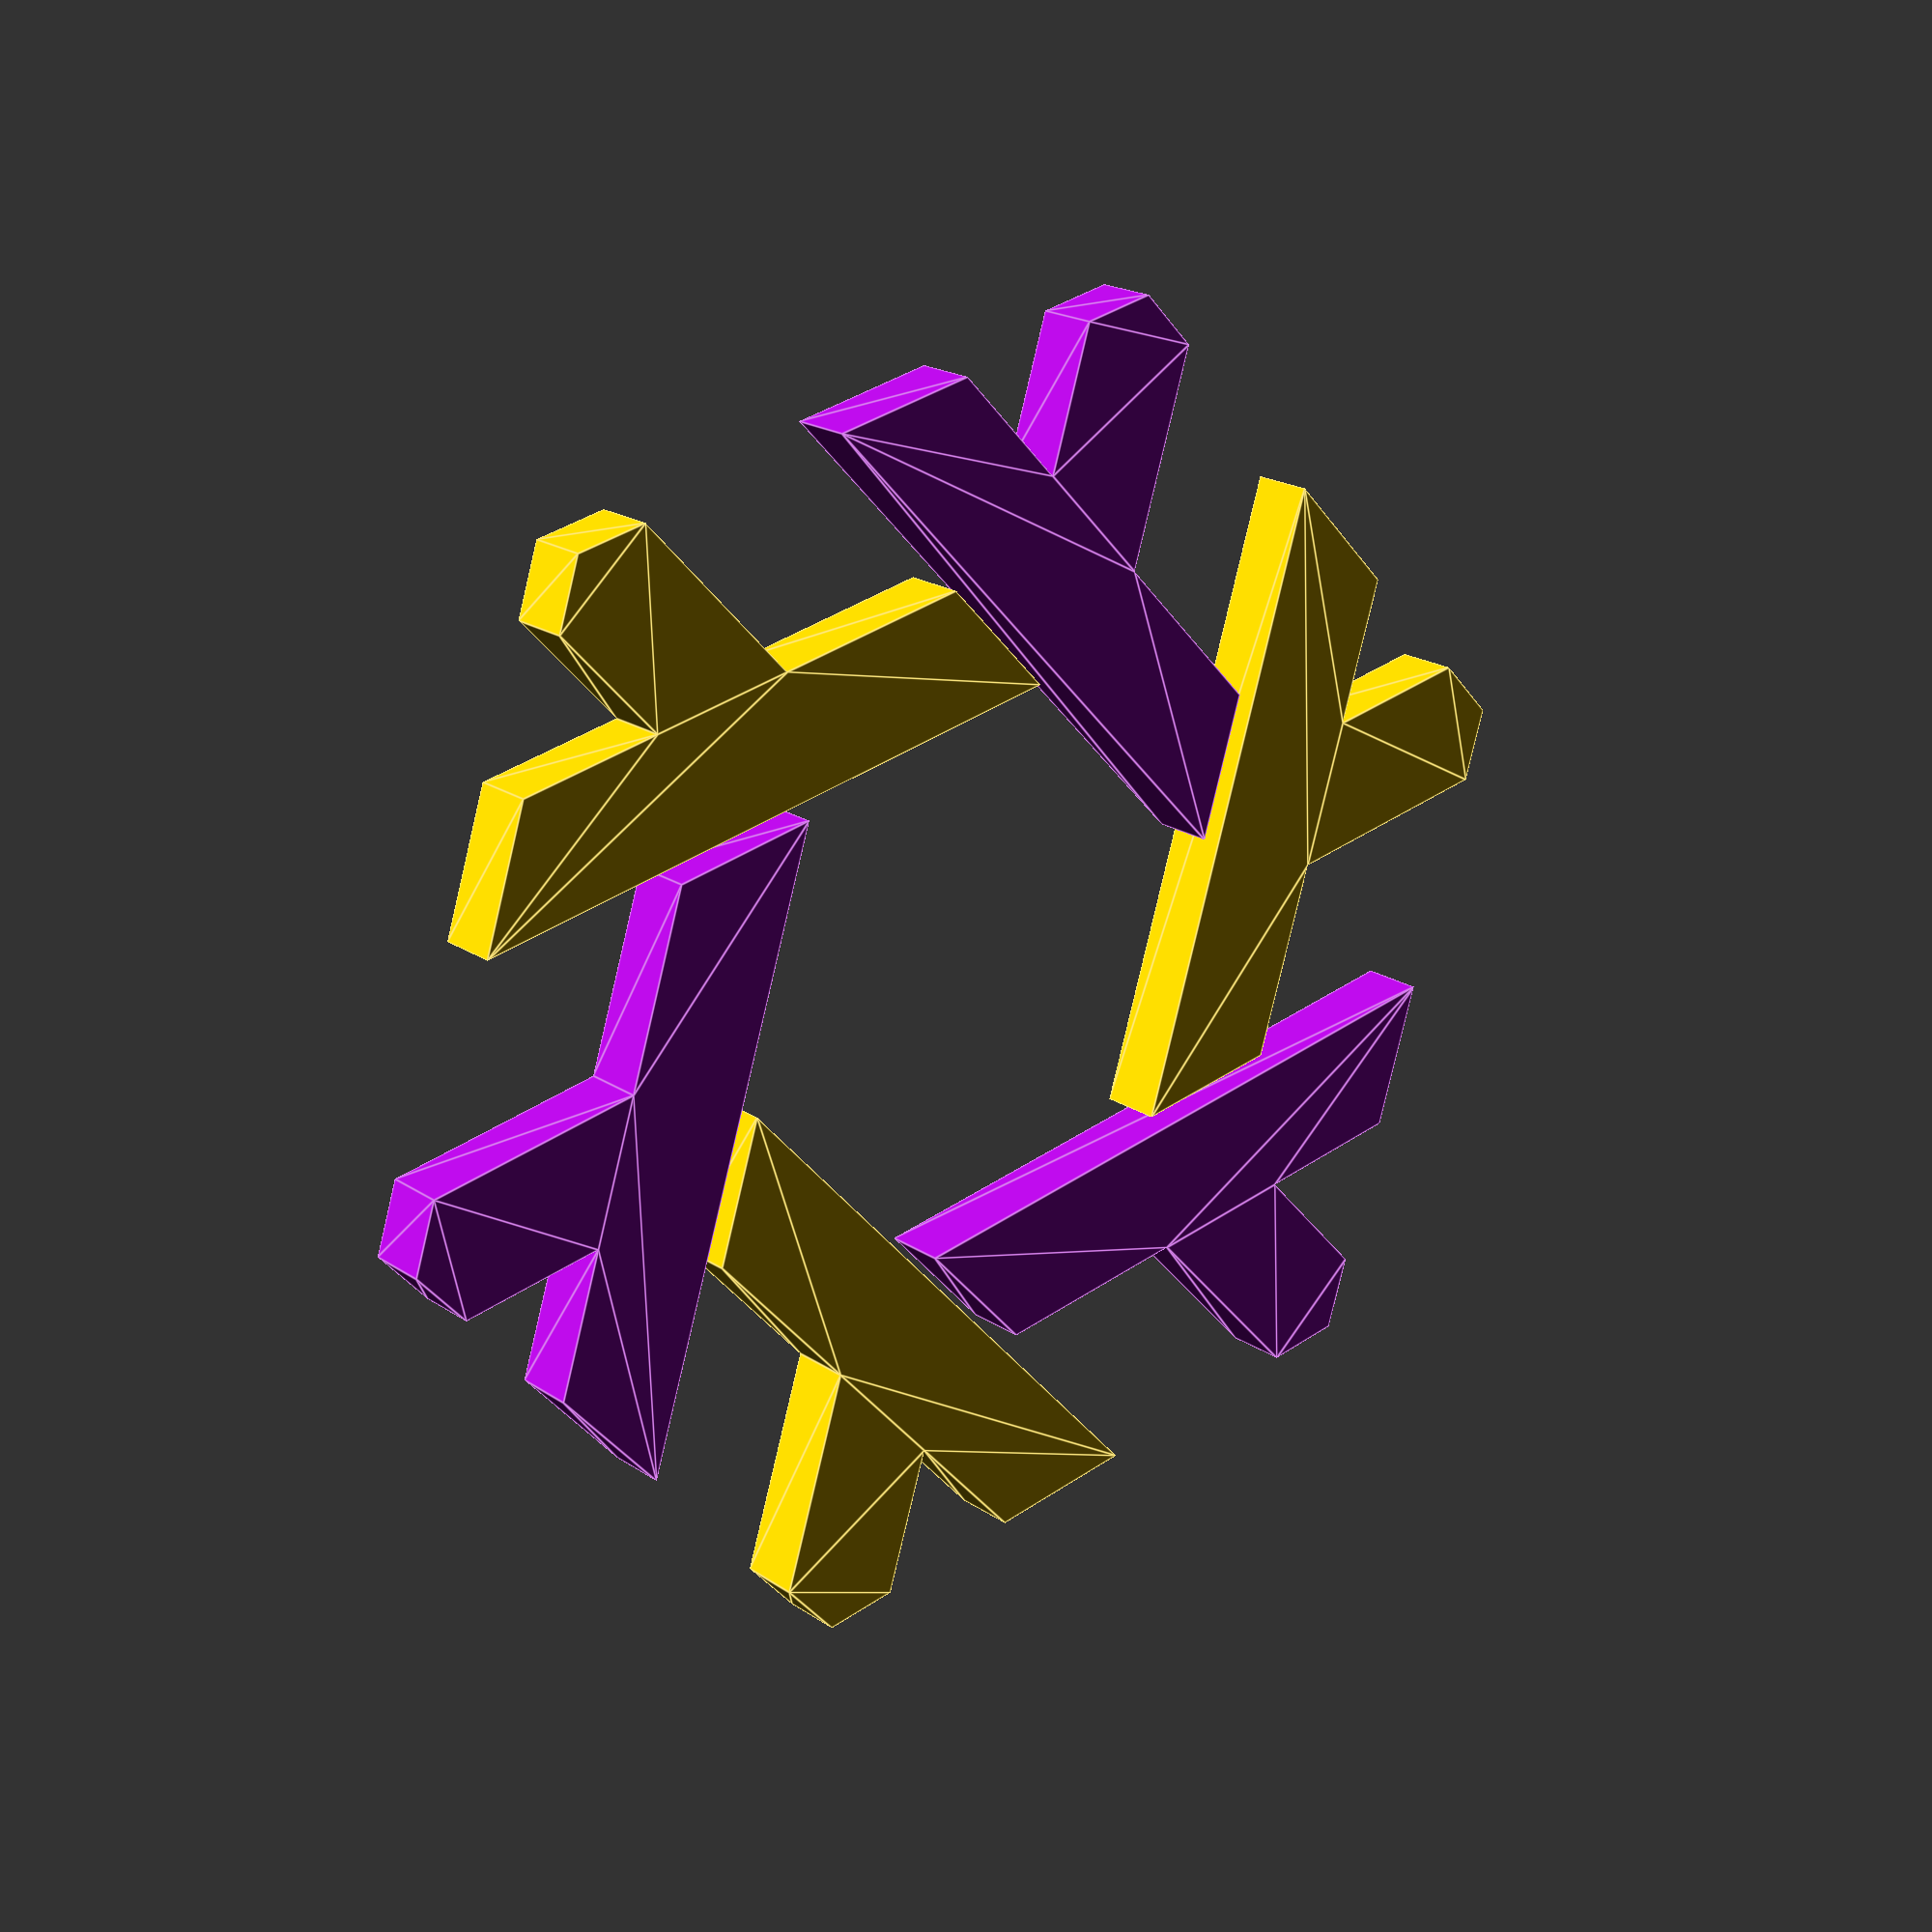
<openscad>
unit = [1, 0];
origin = [0, 0];


/*
    Returns a 2D rotation matrix given an angle.
*/
function rot2d(angle) = [
    [+cos(angle), -sin(angle)],
    [+sin(angle), +cos(angle)]
];


/*
    Calculates the points for a hexagon.
    Used to reference off of for creating the lambda.
    Points are created starting from the right and moving counter-clockwise.

         2   1

      3         0

         4   5
*/
function inner_hex_points(data) = [
    for (angle = [0 : 60 : 300]) 
    dict_get(data, "scale") * rot2d(angle) * unit
];



/*
    Calculates the points for making a lambda.

    Returns two a list of two lists.
    The first list contains the offset for making a flake.
    The second list is used to form the lambda polygon.
*/
function lambda_points(data) =
let (
    hex_points = inner_hex_points(data),
    thickness = dict_get(data, "thickness") / 2,
    top_left = hex_points[2],
    bottom_left = hex_points[4],
    bottom_right = hex_points[5],
    v_0 = thickness * unit,
    v_p60 = thickness * rot2d(60) * unit,
    v_n60 = thickness * rot2d(-60) * unit,
    v_n90 = thickness * rot2d(-90) * unit,
    gap = dict_get(data, "gap") * rot2d(-60) * unit
)
[
    [
        top_left + v_p60,
    ],
    [
        top_left - v_p60 + gap,
        top_left + v_p60 + gap,
        bottom_right + v_0,
        bottom_right - v_0,
        sqrt(3) * v_n90,
        bottom_left + v_0,
        bottom_left,
        bottom_left - v_n60,
        -v_0
    ]
];


/*
    Generates a single lambda at the origin.
*/
module lambda(data) {
    new_data = update_params(data);
    linear_extrude(dict_get(new_data, "height"))
    polygon(lambda_points(new_data)[1]);
}


/*
    Generates a NixOS flake.
*/
module flake(data) {
    new_data = update_params(data);
    colors = dict_get(data, "colors");
    echo(colors);
    for (idx = [0 : 5]) {
        color(colors[idx % len(colors)])
        rotate([0, 0, idx * 60]) 
        translate(-lambda_points(new_data)[0][0])
        translate([-dict_get(new_data, "scale"), 0, 0])
        linear_extrude(dict_get(new_data, "height"))
        polygon(lambda_points(new_data)[1]);
    }
}


/*
    Returns the value from a associative array/dictionary type structure given some key.

    Values can be of any type.
    The dictionary must of be of the form:
    [
        [ "key0", <value0> ],
        [ "key1", <value1> ],
        ...
    ]
*/
function dict_get(dict, key) =
  dict[search([key], dict)[0]][1];


/*
    Updates the user parameters so the flake is unit size when `scale = 1`.
*/
function update_params(data) = let
    // factor was empirically found. It gives a flake that is circumscribed by the unit circle.
    (factor = 2.25) [
    [ "gap", 0.75 * dict_get(data, "scale") * dict_get(data, "gap") / factor ],
    [ "height", dict_get(data, "height") ],
    [ "scale", dict_get(data, "scale") / factor ],
    [ "thickness", dict_get(data, "scale") * dict_get(data, "thickness") / factor ],
];


/*
    The parameters for generating a NixOS flake.

    `gap` - The gap between lambdas.
    `height` - The z-height of the flake.
    `scale` - The radial (x,y) size of the flake.
    `thickness` - The thickness of the lambda legs.

    `scale` updates `gap` and `thickness` so there is no need to compesate these values.
    A `gap` of 0 will leave no gap between the lambdas.
    A `gap` of 1 will remove the top portion of the long lambda leg until the point where the two lambda legs intersect.

    A `gap` of 0.05 to 0.15 is a good value for replicating the official NixOS flake.
    A `thickness` of 0.5 is a good value for replicating the official NixOS flake.
    OpenSCAD doesn't have a concept of units so use `scale` and `height` values in the desired ratio.
*/
params = [
    [ "gap", 0.1 ],
    [ "height", 1 ],
    [ "scale", 10 ],
    [ "thickness", 0.5 ],
    // [ "colors", ["#5277C3", "#7EBAE4"]],
    [ "colors", ["#b40bdf", "#ffd200"]],
];


flake(params);

</openscad>
<views>
elev=161.2 azim=346.8 roll=217.8 proj=p view=edges
</views>
